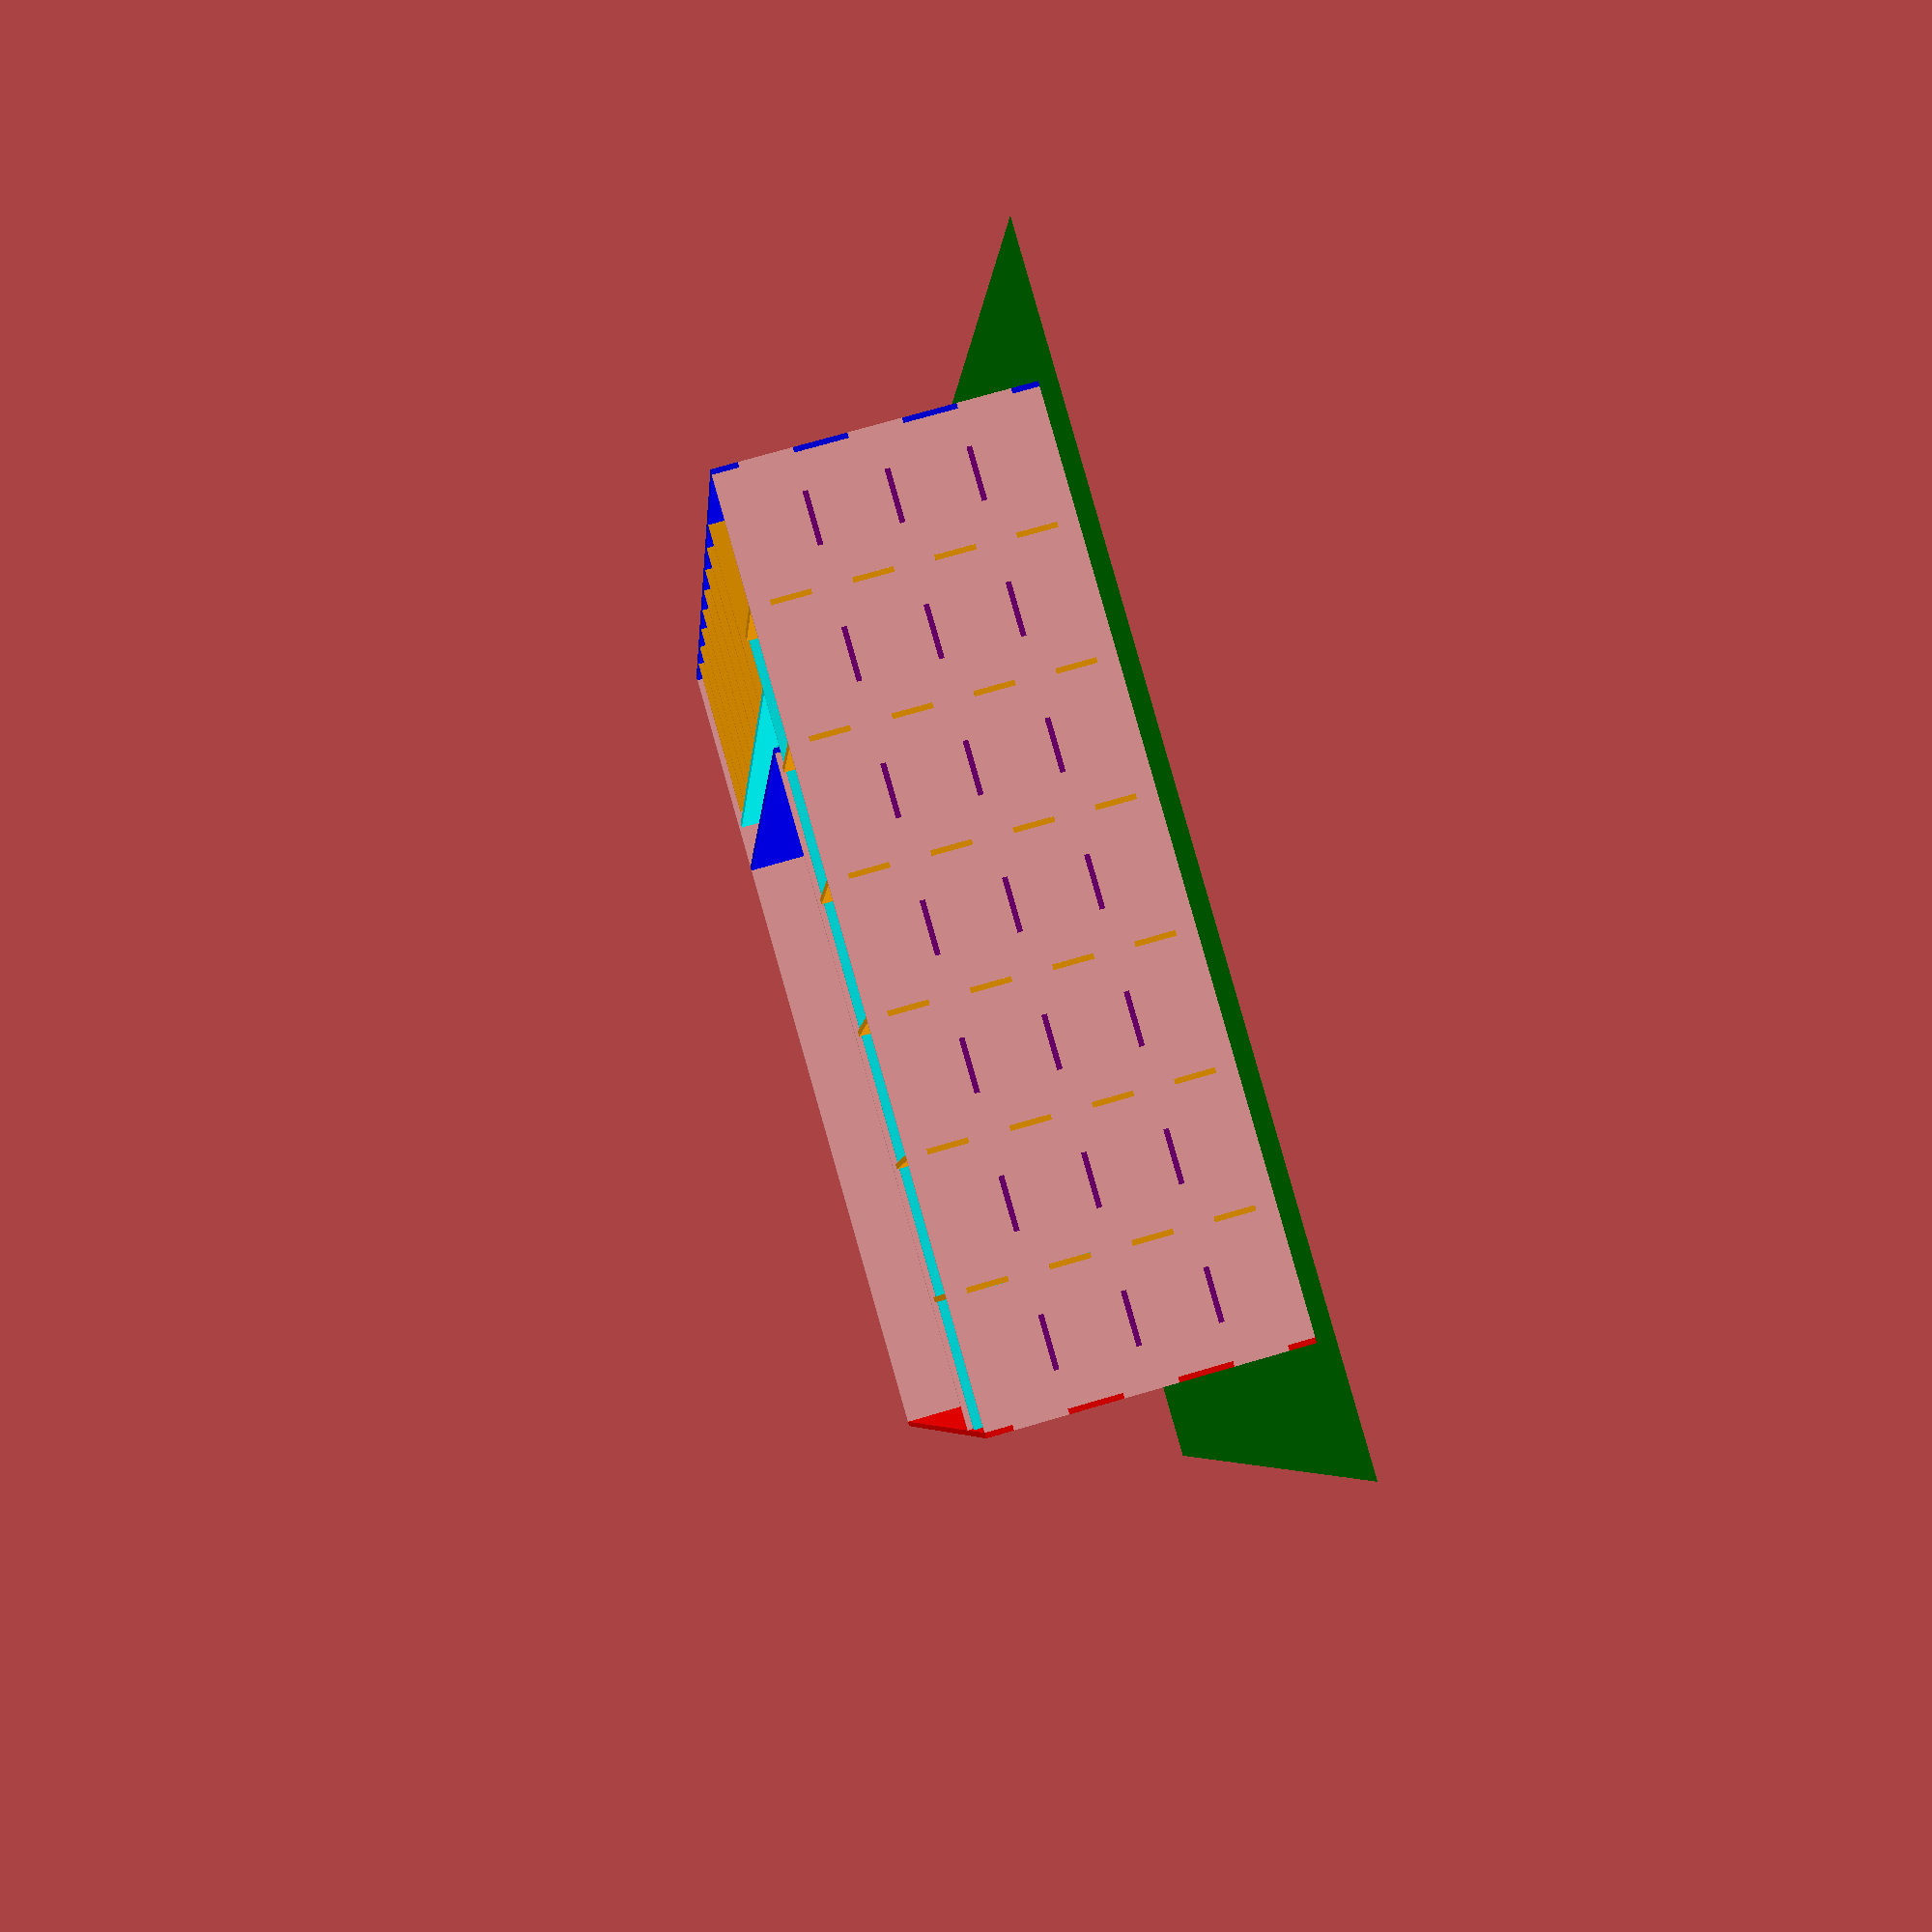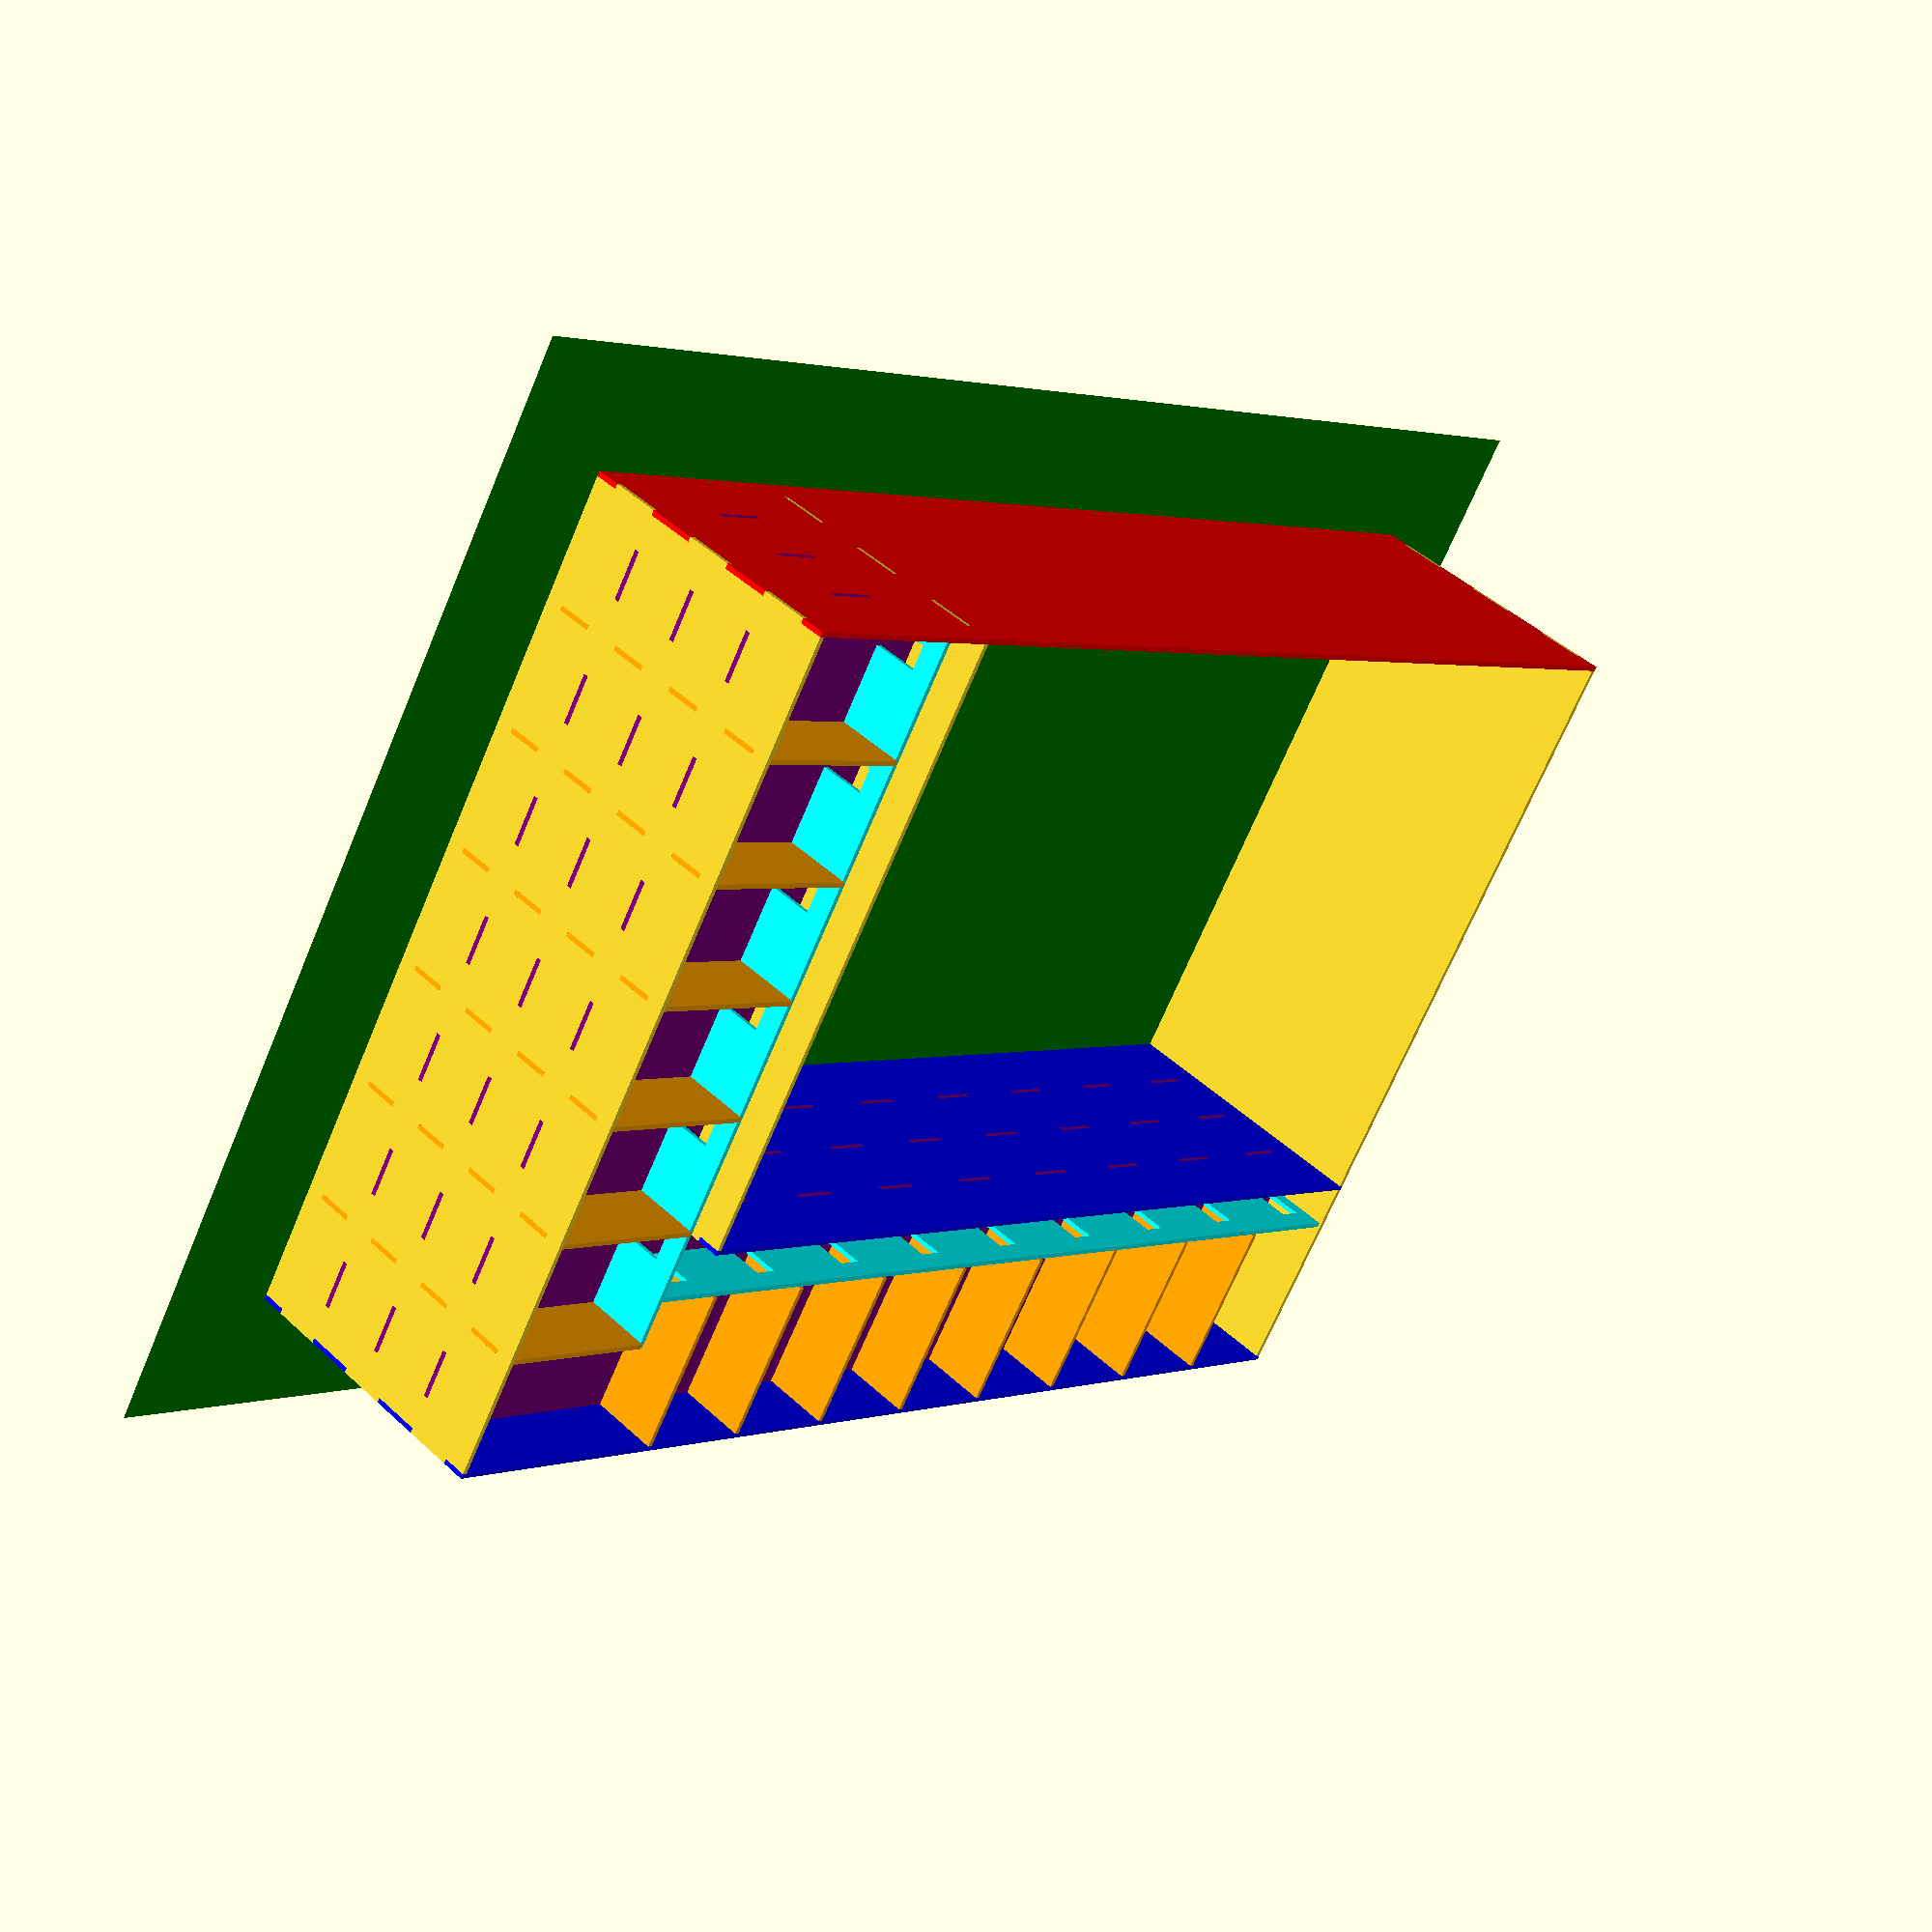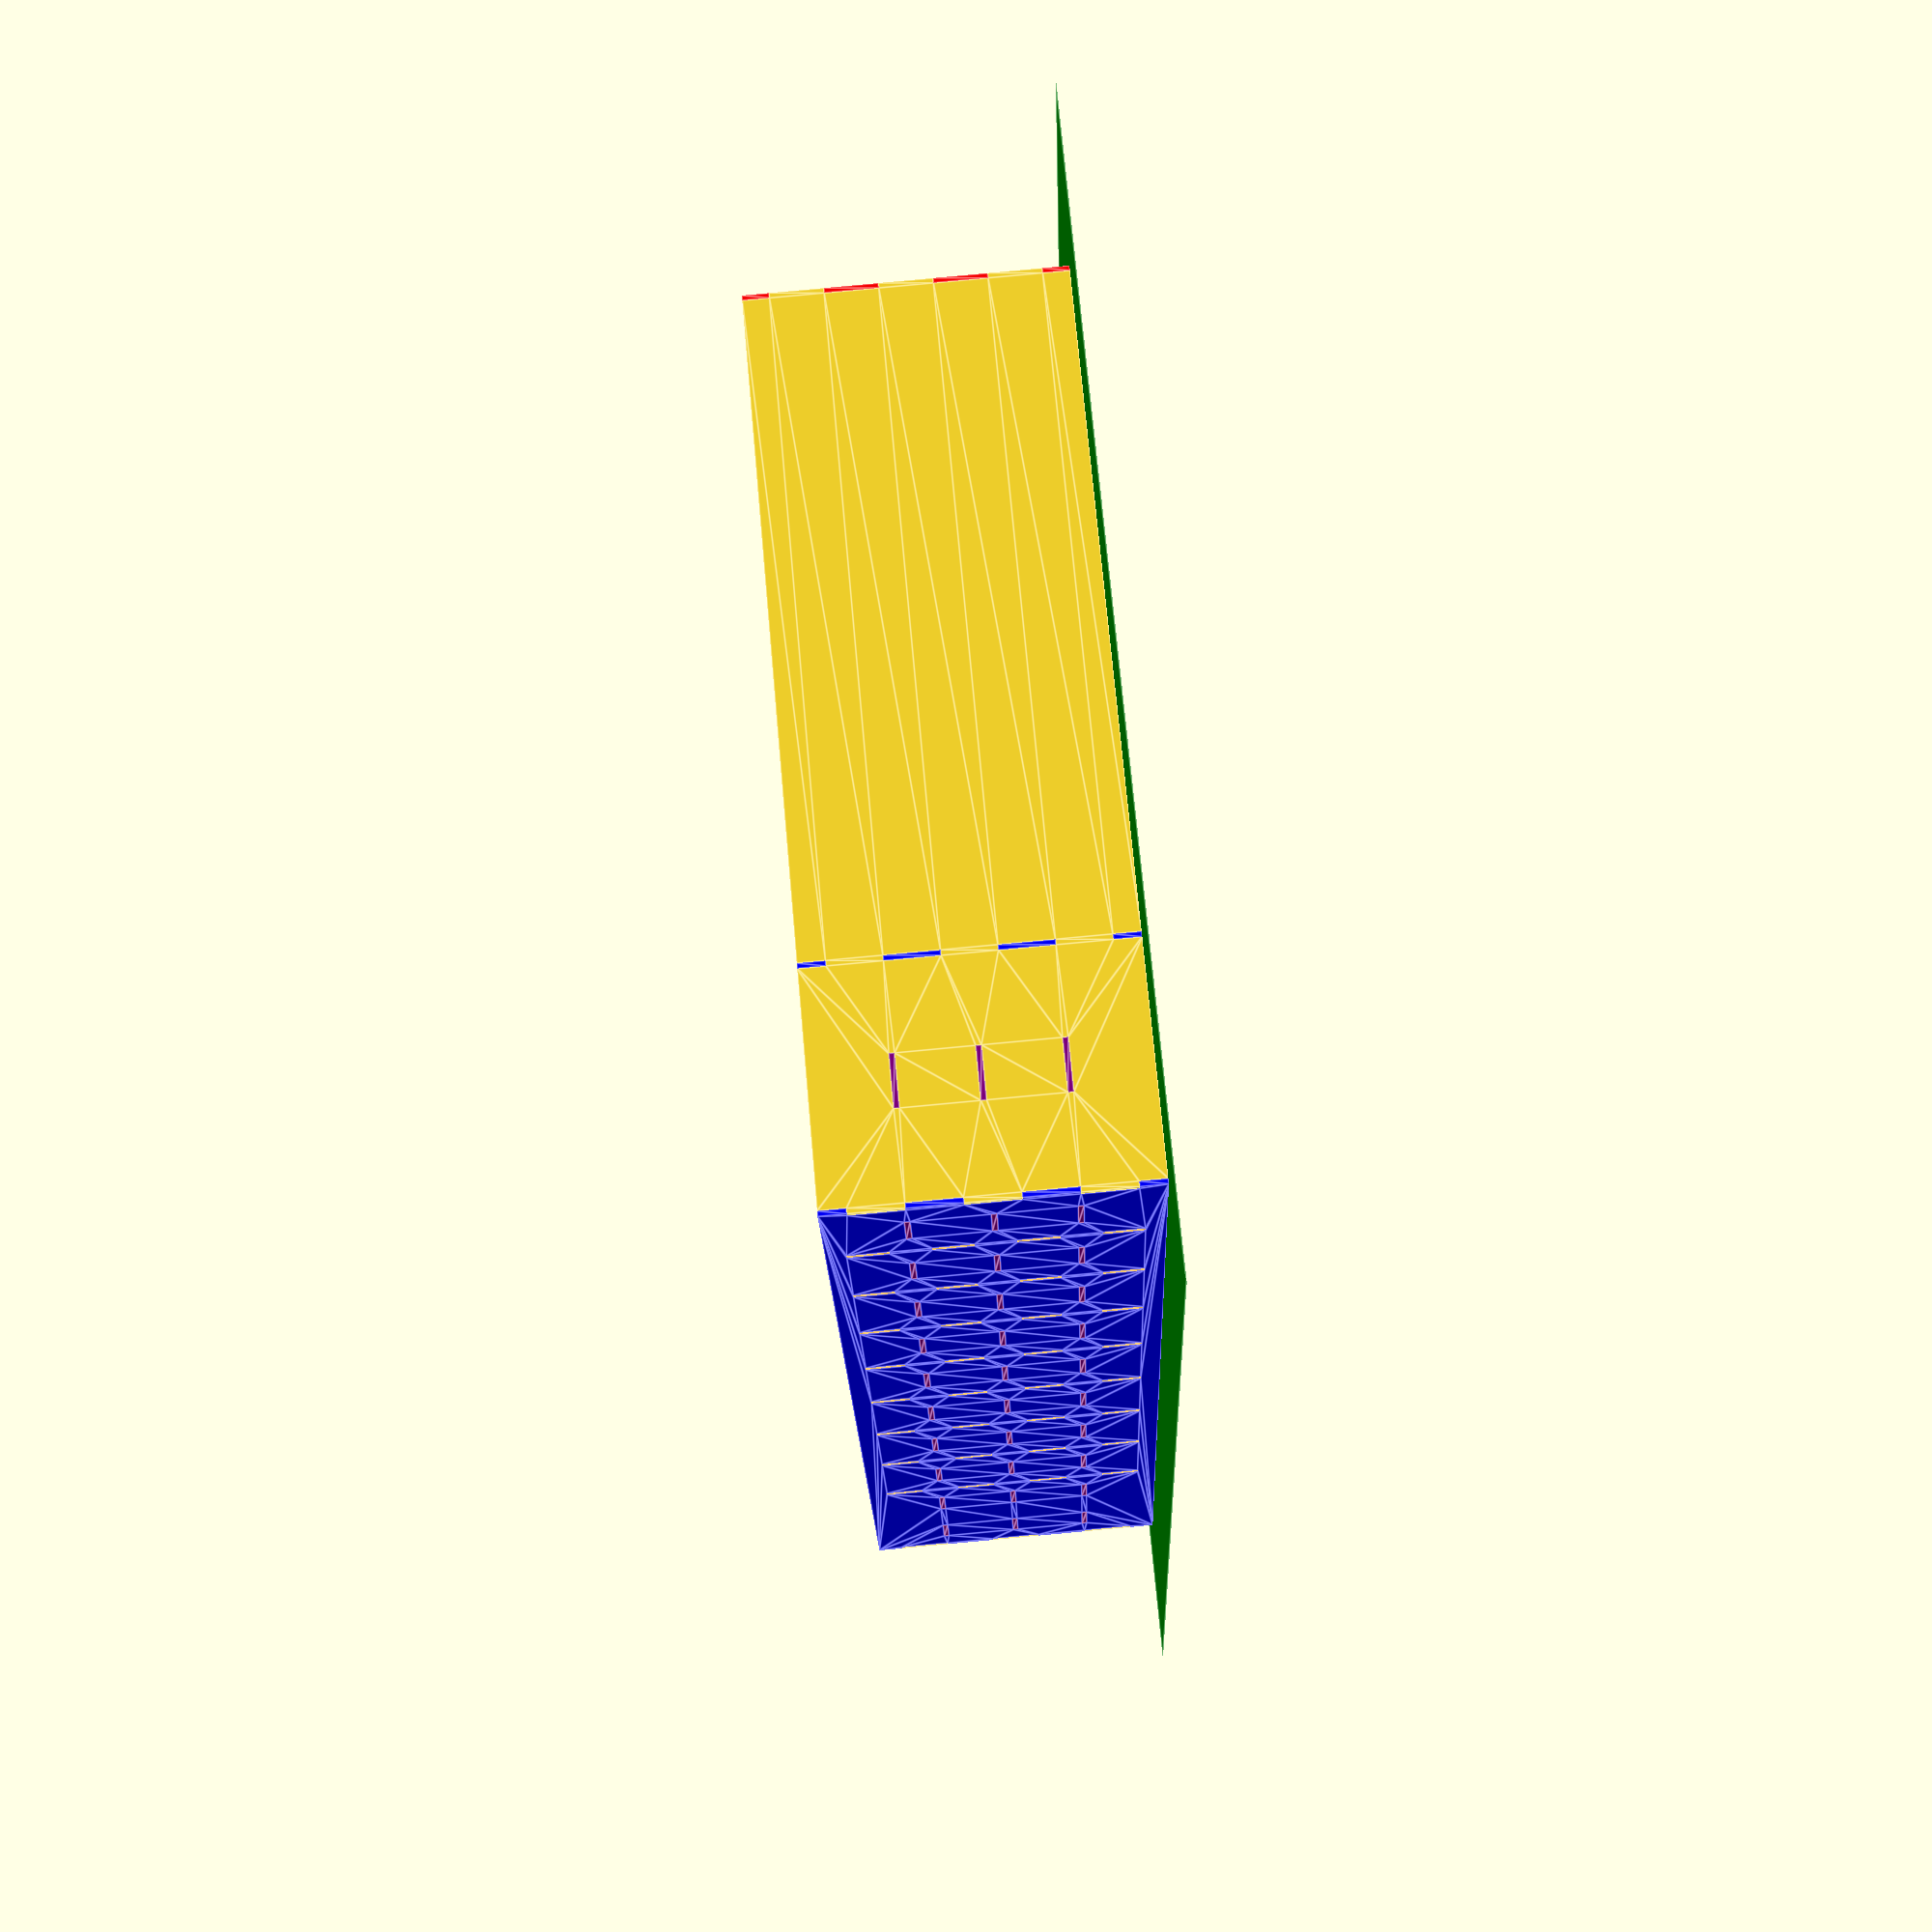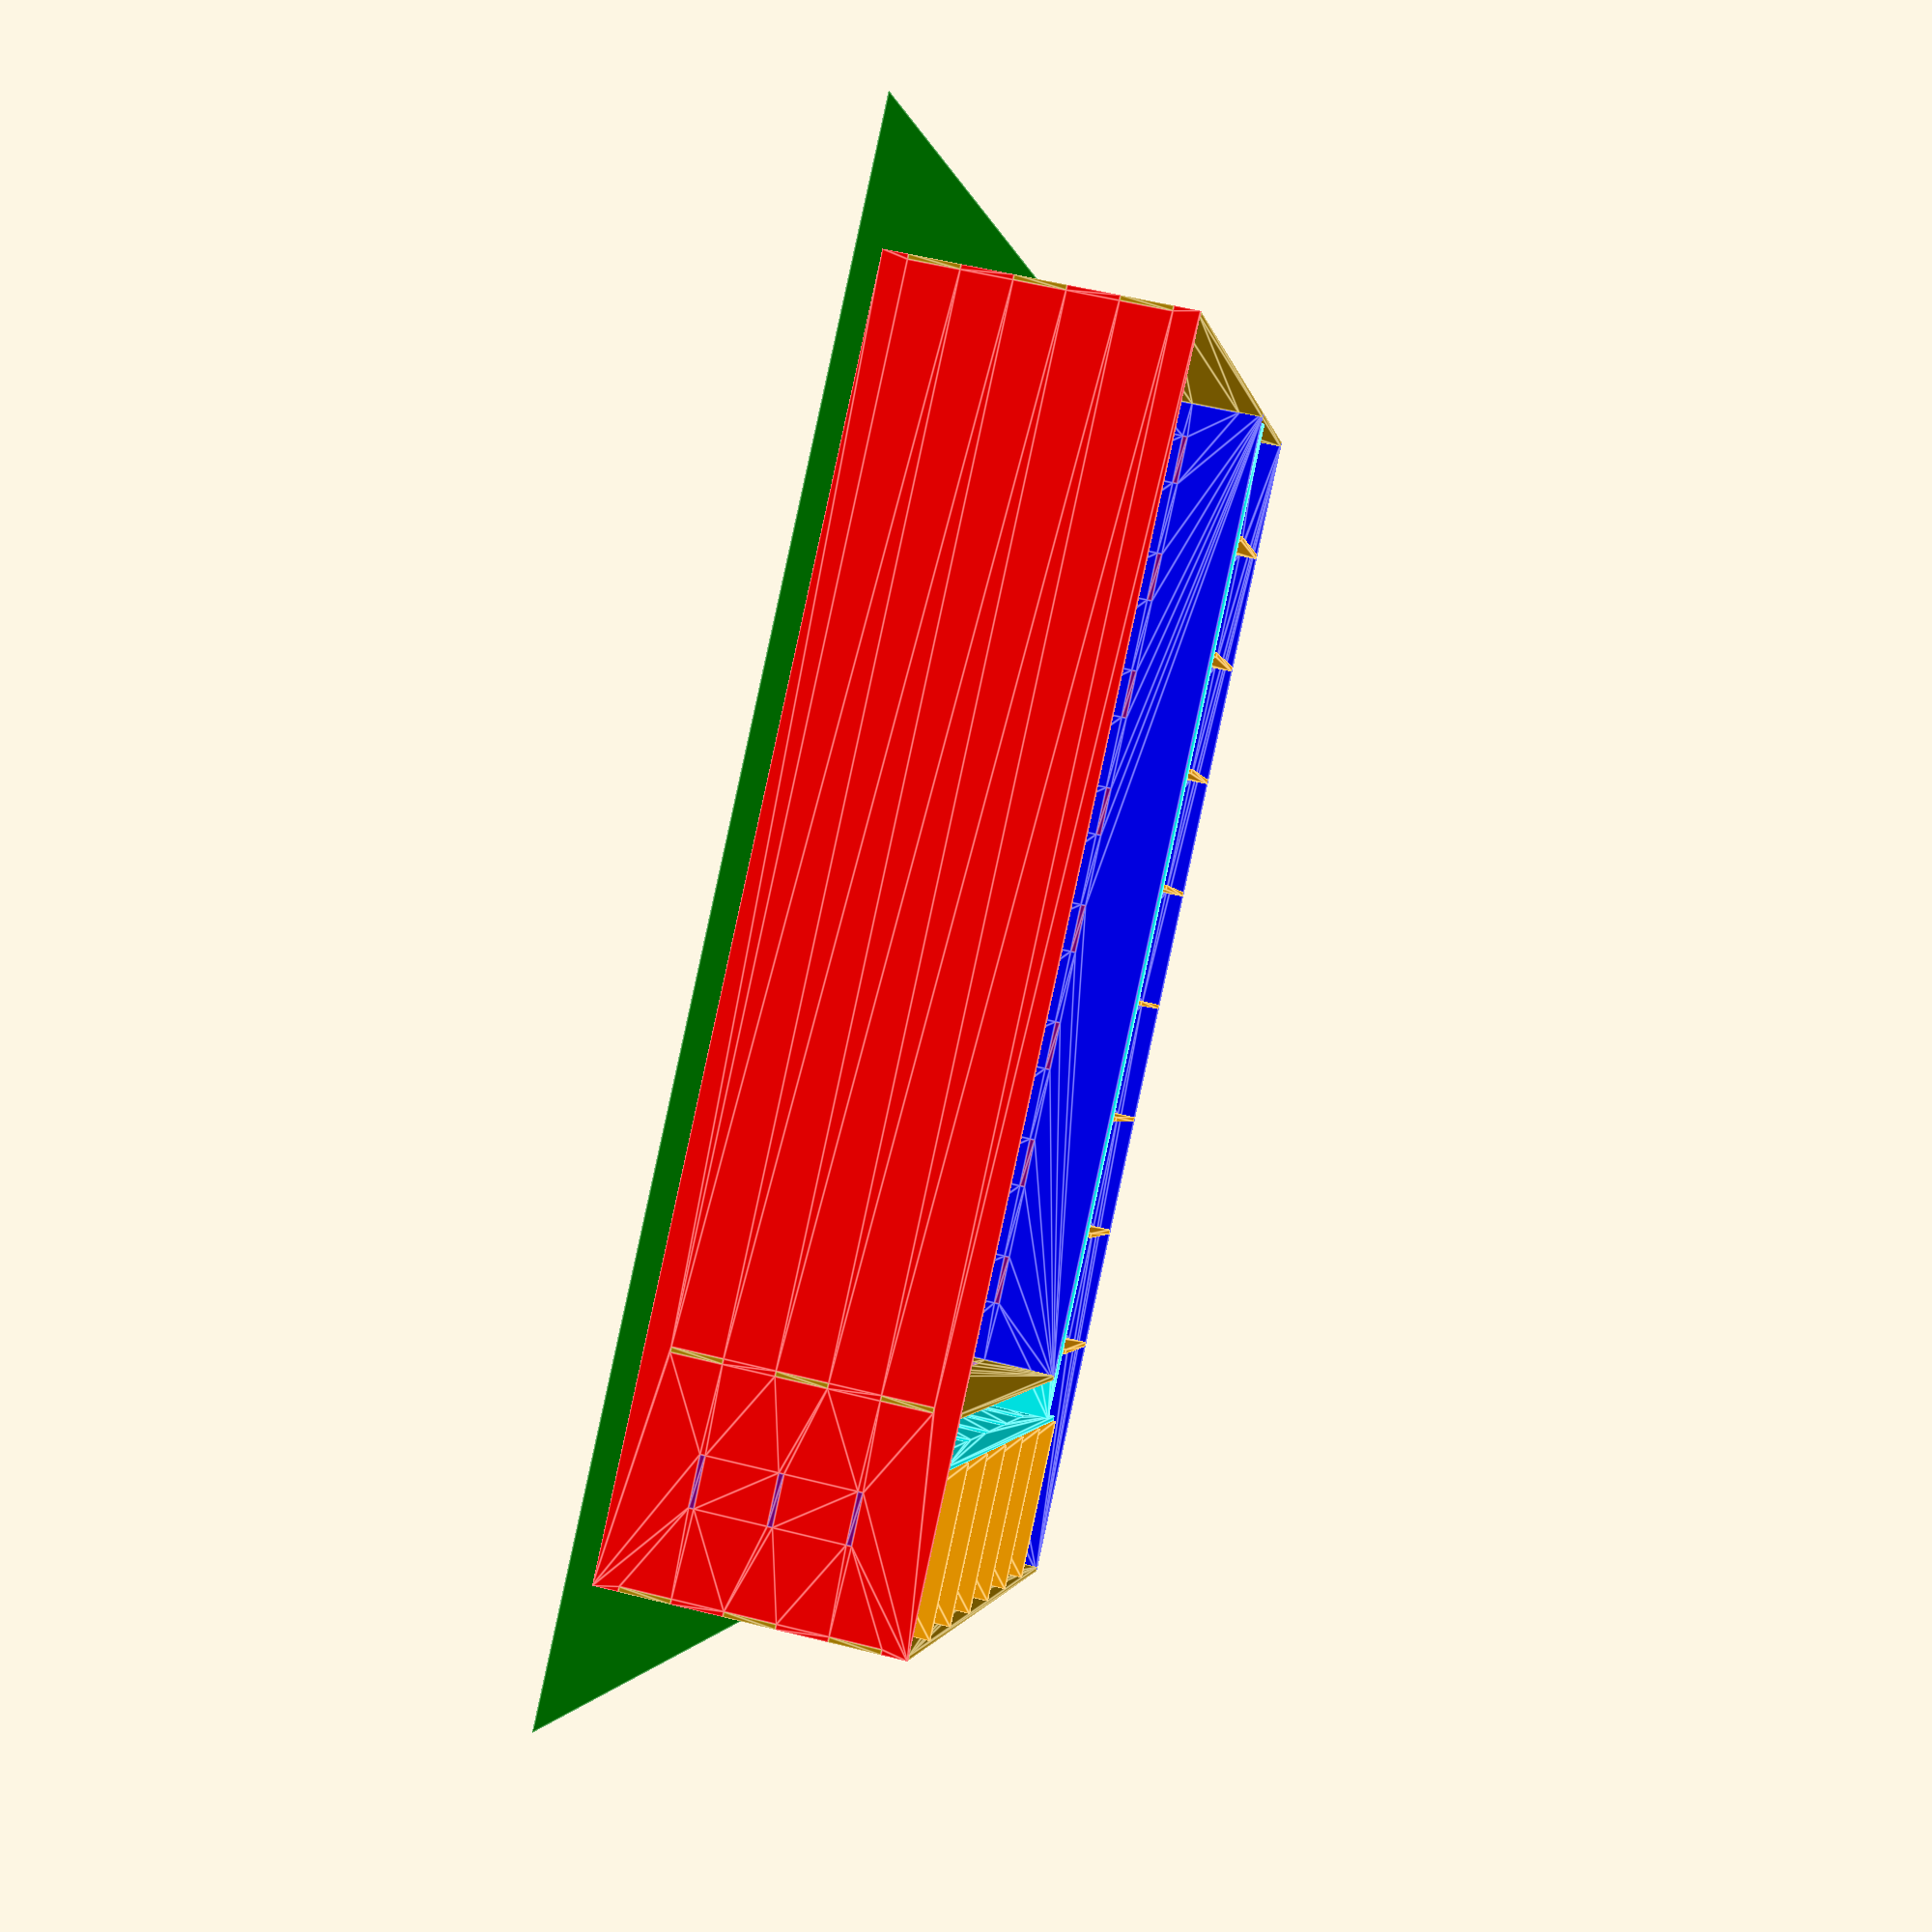
<openscad>
building_size=[50000,35000,12000];
apartment_depth=7000;
apartment_width=5000;
hallway_width=2000;
warehouse_size=[building_size.x-(apartment_depth+hallway_width),
                building_size.y-(apartment_depth+hallway_width),
                building_size.z];
wall_thick=200;
half_wall=wall_thick/2;
tab_size=2000;
margin=1;
floor_height = building_size.z/4;

module wall_tabs(inverse=false)
{
    for(y=[(inverse?0:tab_size) :tab_size*2:tab_size*12])
        translate([0,y])
            square([wall_thick+margin,tab_size+margin],center=true);
}
module place_wall(pos=[0,0,0],rot=0)
{
    translate(pos) rotate([90,0,rot])
        translate([0,0,-half_wall])
            linear_extrude(wall_thick)
                children();
}
module ground()
{
    translate([-5000,-5000,-10])
        cube([building_size.x+10000,
              building_size.y+10000,
              10]);
}
module normal_wall(length, inverse=false)
{
    difference() {
        translate([-wall_thick/2,0])
            square([length+wall_thick, building_size.z]);
        wall_tabs(inverse);
        translate([length,0]) wall_tabs(inverse);
    }
}
module north_wall()
{
    difference() {
        normal_wall(building_size.x);
        for(y=[floor_height:floor_height:building_size.z-1]) {
            for(x=[apartment_width/2:apartment_width:building_size.x-apartment_width/2])
                translate([x,y]) square([2000+margin,wall_thick+margin], center=true);
        for(x=[apartment_width:apartment_width:building_size.x-apartment_width*2]) {
            for(y=[building_size.z/8:building_size.z/4:building_size.z])
                translate([x,y])
                    square([wall_thick+margin,building_size.z/8+margin],center=true);
            }
        }
    }
}
module east_wall()
{
    difference() {
        normal_wall(building_size.y, inverse=true);
        for(y=[floor_height:floor_height:building_size.z-1]) {
            for(x=[apartment_width/2:apartment_width:building_size.y-apartment_width/2])
                translate([x,y]) square([2000+margin,wall_thick+margin], center=true);
        for(x=[apartment_width:apartment_width:building_size.y-apartment_width]) {
            for(y=[building_size.z/8:building_size.z/4:building_size.z])
                translate([x,y])
                    square([wall_thick+margin,building_size.z/8+margin],center=true);
            }
        }
    }
}
module south_wall()
{
    difference() {
        normal_wall(building_size.x);
        translate([warehouse_size.x,0]) wall_tabs();
        for(y=[floor_height:floor_height:building_size.z-1]) {
            translate([building_size.x-(apartment_depth+hallway_width)/2,y])
                square([2000+margin,wall_thick+margin],center=true);
        }
    }
}
module west_wall()
{
    difference() {
        normal_wall(building_size.y, inverse=true);
        translate([warehouse_size.y,0]) wall_tabs(inverse=true);
        for(y=[floor_height:floor_height:building_size.z-1]) {
            translate([building_size.y-(apartment_depth+hallway_width)/2,y])
                square([2000+margin,wall_thick+margin],center=true);
        }
    }
}
module north_int()
{
    difference() {
        normal_wall(warehouse_size.x);
        for(y=[floor_height:floor_height:building_size.z-1]) {
            for(x=[apartment_width/2:apartment_width:warehouse_size.x])
                translate([x,y]) square([2000+margin,wall_thick+margin], center=true);
        }
    }
}
module east_int ()
{
    difference() {
        normal_wall(warehouse_size.y, inverse=true);
        for(y=[floor_height:floor_height:building_size.z-1]) {
            for(x=[apartment_width/2:apartment_width:warehouse_size.y])
                translate([x,y]) square([2000+margin,wall_thick+margin], center=true);
        }
    }
}
module apart_doors(length)
{
    difference() {
        offset(delta=-half_wall)
            square([length, floor_height]);
        for(x=[apartment_width/4:apartment_width:length])
            translate([x,0]) square([1000,2000*2], center=true);
    }
}
module apart_north_doors()
{
    apart_doors(building_size.x-apartment_depth);
}

module apart_east_doors()
{
    apart_doors(building_size.y-apartment_width+wall_thick);
}

module apartment_floor()
{
    difference() {
        offset(delta=-(half_wall)) difference() {
            square([building_size.x,building_size.y]);
            translate([-(apartment_depth+hallway_width),
                       -(apartment_depth+hallway_width)])
                square([building_size.x,building_size.y]);
        }

        // slots for interior wall placement
        for(y=[apartment_width:apartment_width:building_size.y-apartment_width])
            translate([building_size.x,y]) square([apartment_depth,wall_thick+margin], center=true);
        for(x=[apartment_width:apartment_width:building_size.x-apartment_width*2])
            translate([x,building_size.y]) square([wall_thick+margin,apartment_depth], center=true);
    }
    // support tabs out to east wall
    for(y=[apartment_width/2:apartment_width:building_size.y-apartment_width/2])
        translate([building_size.x,y]) square([wall_thick+margin,2000], center=true);
    // support tabs out to north wall
    for(x=[apartment_width/2:apartment_width:building_size.x-apartment_width/2])
        translate([x,building_size.y]) square([2000,wall_thick+margin], center=true);
    // support tab on south wall
    translate([building_size.x-(apartment_depth+hallway_width)/2,0])
        square([2000,wall_thick+margin], center=true);
    // support tab on west wall
    translate([0,building_size.y-(apartment_depth+hallway_width)/2])
        square([wall_thick+margin,2000], center=true);
    // support tabs on interior east wall
    for(y=[apartment_width/2:apartment_width:warehouse_size.y])
        translate([warehouse_size.x,y]) square([wall_thick+margin,2000], center=true);
    // support tabs on interior north wall
    for(x=[apartment_width/2:apartment_width:warehouse_size.x])
        translate([x,warehouse_size.y]) square([2000,wall_thick+margin], center=true);

}
module upright_wall()
{
    difference() {
        translate([half_wall,0])
            square([apartment_depth, building_size.z]);
        translate([apartment_depth,0])
            for(y=[0:building_size.z/4:building_size.z])
                translate([0,y])
                    square([wall_thick+margin,building_size.z/8+margin],center=true);
        // slots for interior wall placement
        for(y=[floor_height:floor_height:building_size.z-1])
            translate([0,y]) square([apartment_depth,wall_thick+margin], center=true);
    }
}
color("green") ground();

color("blue") place_wall(pos=[0,building_size.y,0]) north_wall();
place_wall(pos=[building_size.x,0,0],rot=90) east_wall();
color("red") place_wall() south_wall();
place_wall(rot=90) west_wall();

color("blue") place_wall(pos=[0,warehouse_size.y,0]) north_int();
place_wall(pos=[warehouse_size.x,0,0],rot=90) east_int();

// Interior apartment door walls, one per floor
for(z=[0:floor_height:building_size.z-1]) {
    color("cyan") place_wall([0,building_size.y-apartment_depth,z])
        apart_north_doors();
    color("cyan") place_wall([building_size.x-apartment_depth,0,z], rot=90)
        apart_east_doors();
}

for(z=[floor_height:floor_height:building_size.z-1])
    translate([0,0,z-half_wall])
        color("purple") linear_extrude(wall_thick) apartment_floor();
for(y=[apartment_width:apartment_width:building_size.y-apartment_width])
    color("orange") place_wall([building_size.x-apartment_depth,y,0]) upright_wall();
for(x=[apartment_width:apartment_width:building_size.x-2*apartment_width])
    color("orange") place_wall([x,building_size.y-apartment_depth,0],rot=90) upright_wall();

</openscad>
<views>
elev=107.7 azim=103.3 roll=106.4 proj=p view=solid
elev=315.9 azim=211.6 roll=317.5 proj=p view=wireframe
elev=94.1 azim=254.2 roll=95.3 proj=p view=edges
elev=305.7 azim=145.1 roll=285.0 proj=p view=edges
</views>
